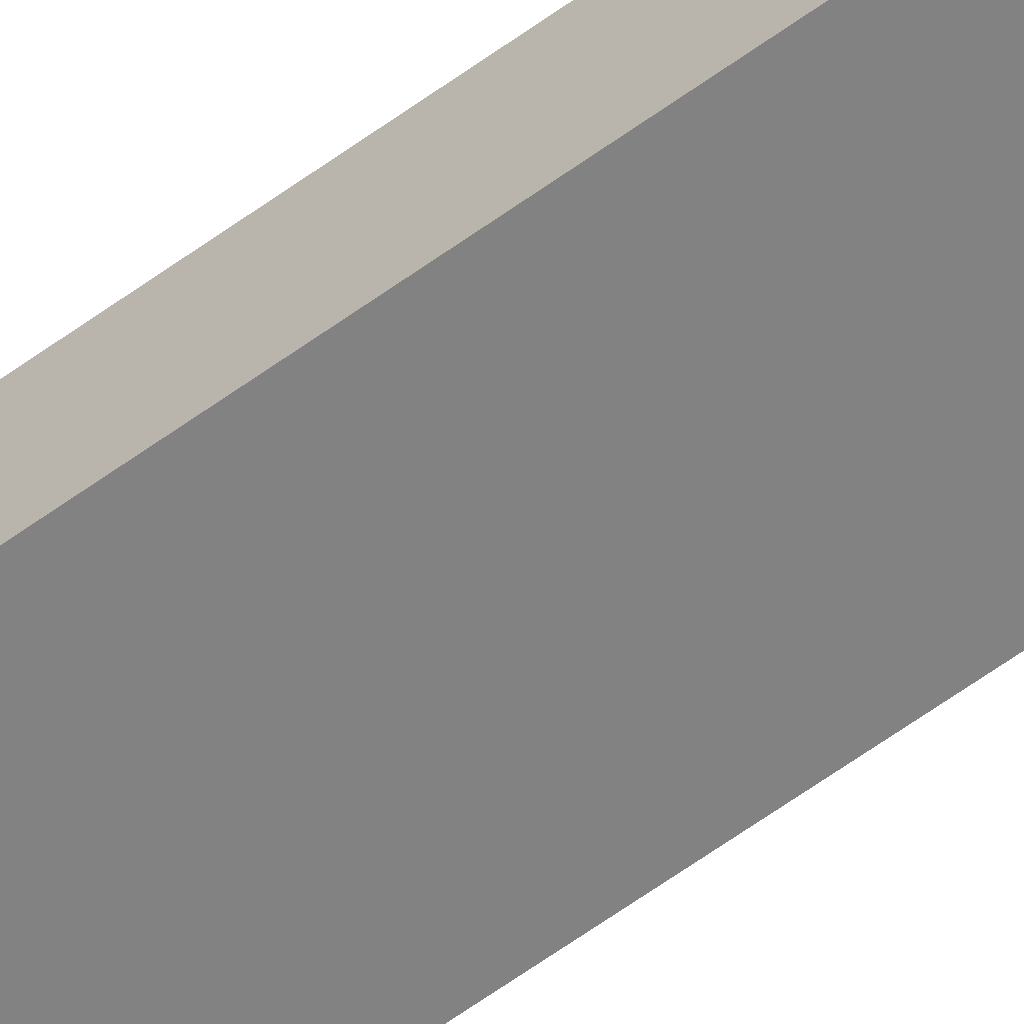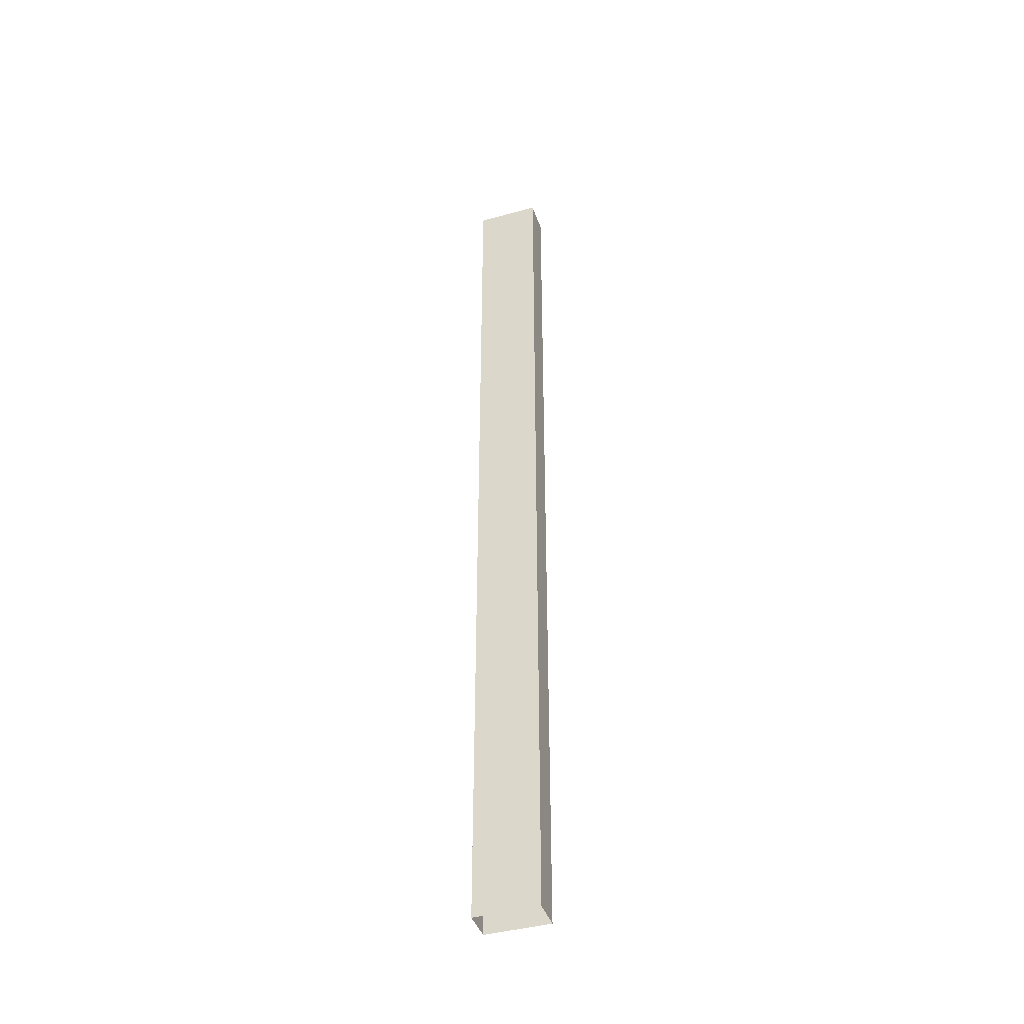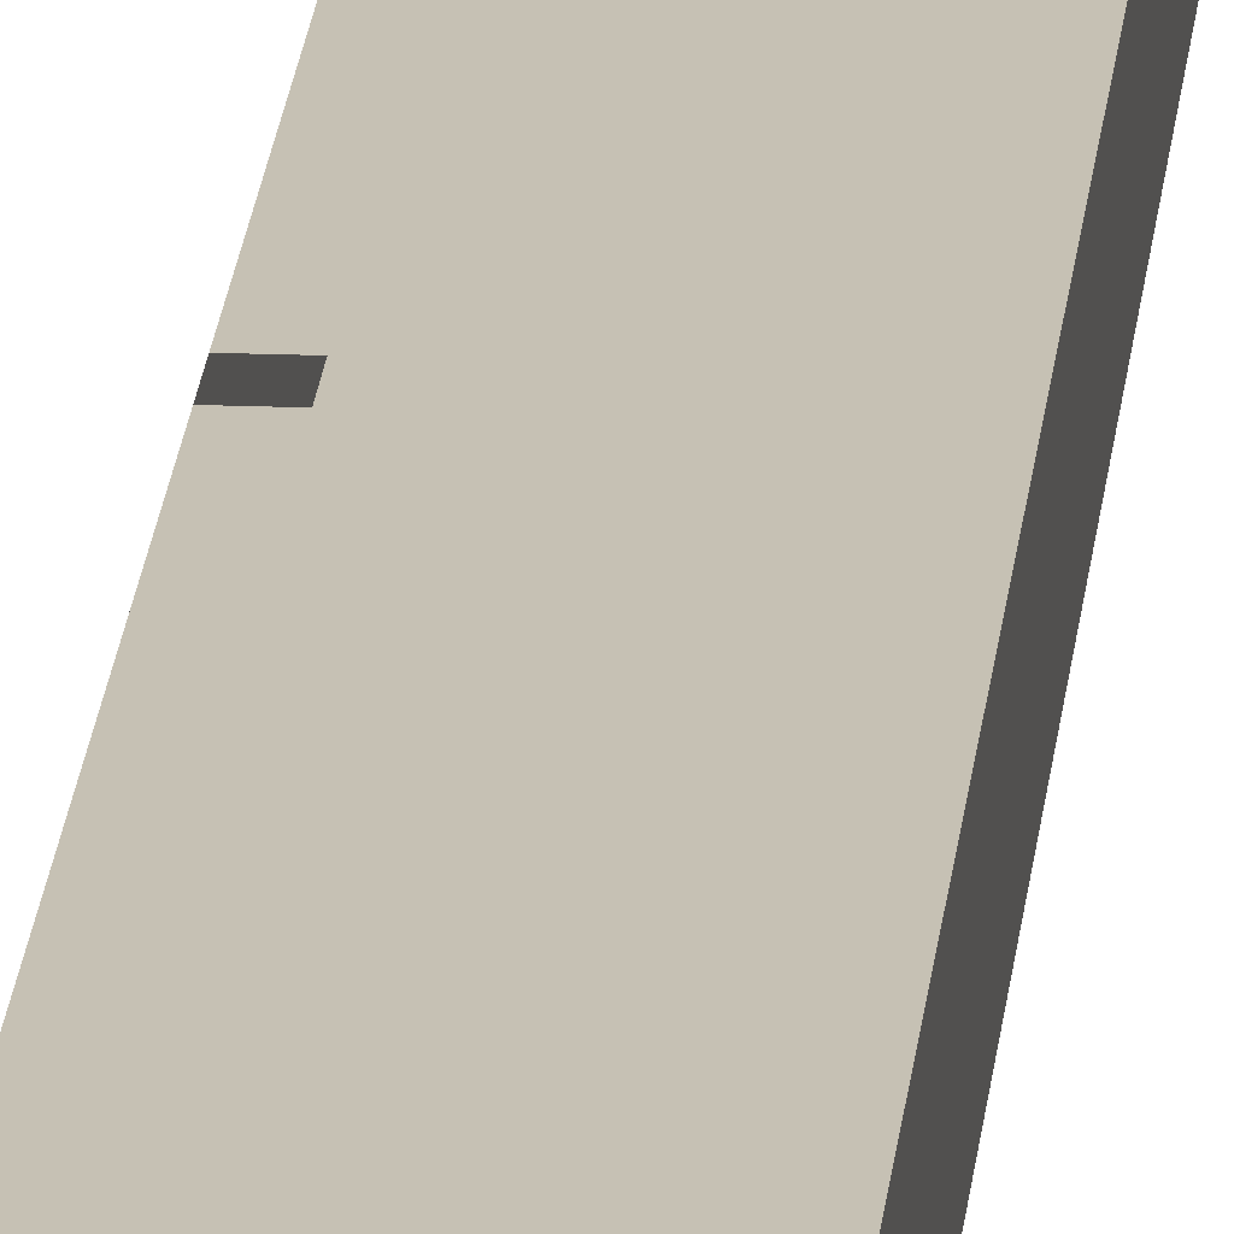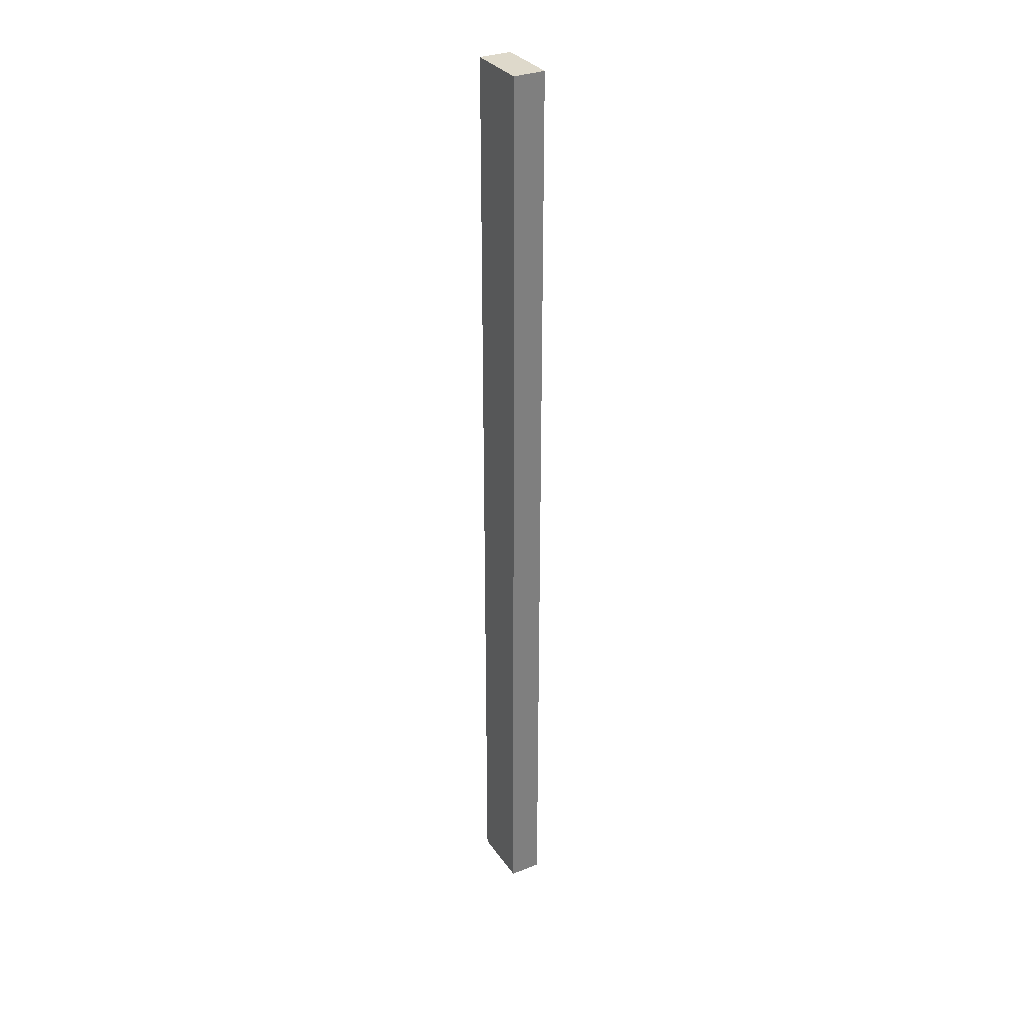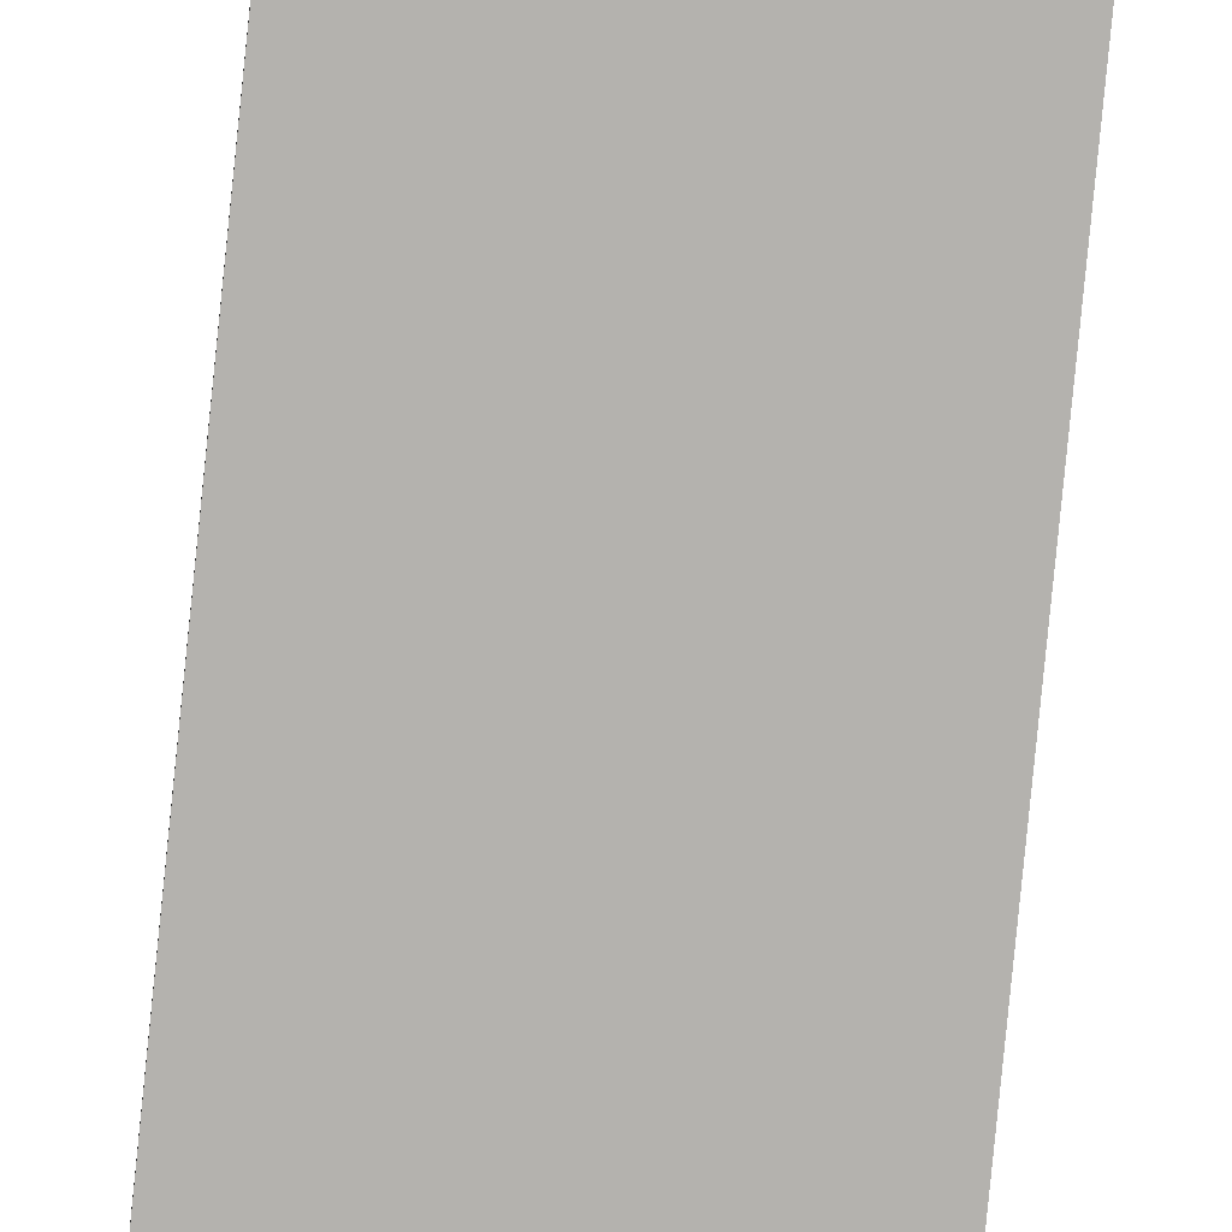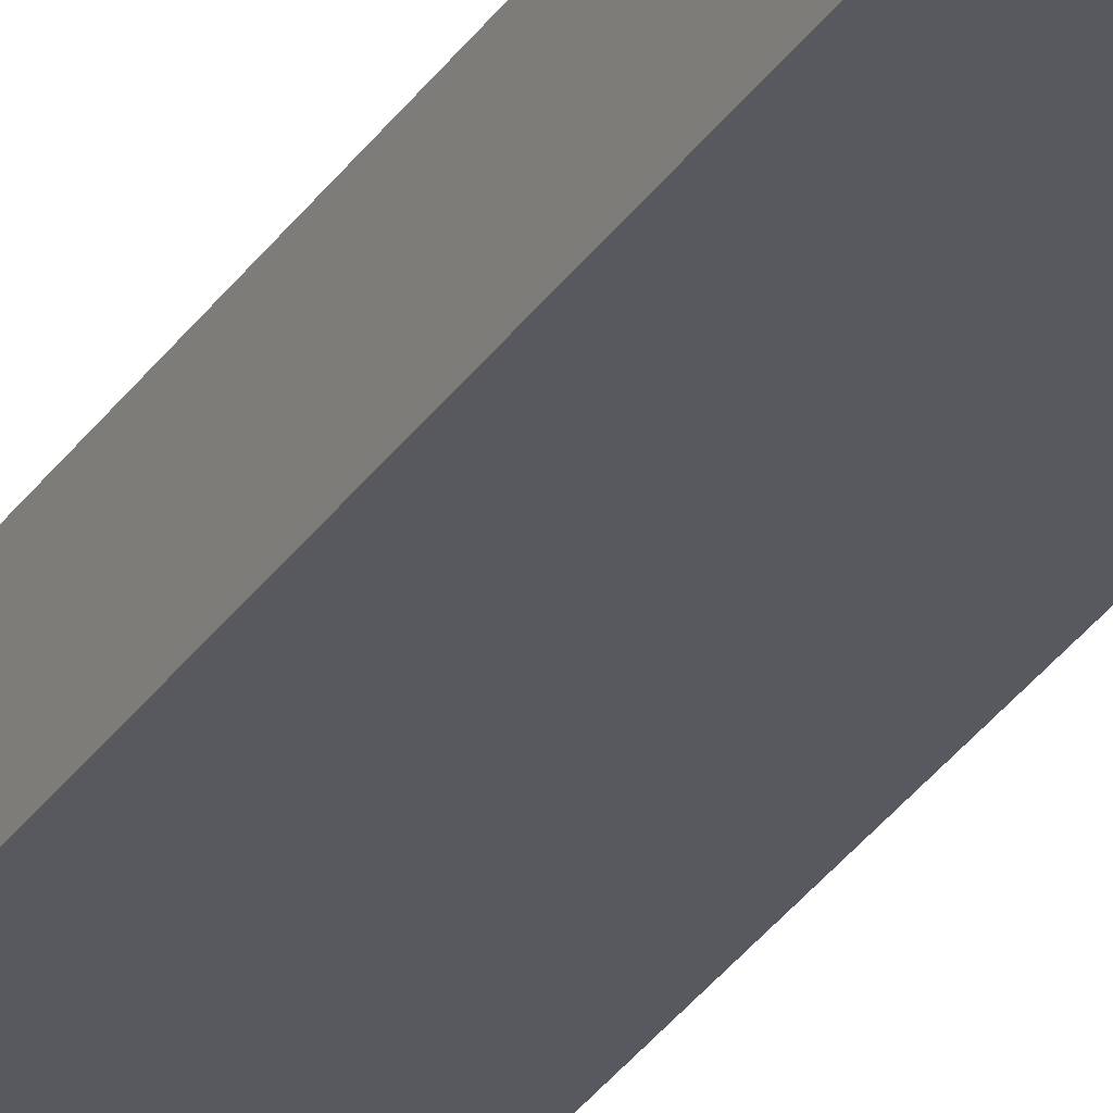
<metadata>
{"format":"obj","ext":"obj","renderer":"f3d","projection":"perspective","resolution":1024,"background":"white","views":[{"elev":-60.8,"azim":-53.2,"up":"+Y"},{"elev":-42.1,"azim":18.3,"up":"+Z"},{"elev":18.5,"azim":-175.5,"up":"+Y"},{"elev":31.8,"azim":60.9,"up":"+Z"},{"elev":-79.7,"azim":-5.7,"up":"+Y"},{"elev":-30.3,"azim":152.9,"up":"+Y"}]}
</metadata>
<code>
v 0.7695 -0.4301 -0.6179
v 0.7772 -0.4686 -0.6179
v 0.7695 -0.4686 -0.6179
v 0.7772 -0.4301 -0.6179
v 0.7695 -0.4686 0.537
v 0.7695 -0.4301 -0.04814
v 0.7772 -0.4301 -0.04814
v 0.7772 -0.4686 0.537
v 0.7695 -0.4301 -0.01734
v 0.7772 -0.4301 -0.01734
v 0.7772 -0.4224 0.537
v 0.7695 -0.4224 -0.01734
v 0.7695 -0.4224 0.537
v 0.7772 -0.4224 -0.01734
v 0.6925 -0.4301 -0.04814
v 0.7695 -0.4301 -0.04814
v 0.6925 -0.4301 -0.6256
v 0.6925 -0.4301 -0.03274
v 0.7695 -0.4301 -0.03274
v 0.7695 -0.4301 -0.6256
v 0.6925 -0.4686 -0.6256
v 0.7695 -0.4686 -0.6256
v 0.6925 -0.4686 0.5293
v 0.7695 -0.4301 0.5293
v 0.6925 -0.4301 0.5293
v 0.7695 -0.4686 0.5293
f 1 2 3
f 2 1 4
f 3 2 1
f 4 1 2
f 2 5 3
f 3 5 2
f 3 6 1
f 1 6 3
f 1 7 4
f 4 7 1
f 7 2 4
f 4 2 7
f 5 2 8
f 8 2 5
f 5 9 3
f 3 9 5
f 3 9 6
f 6 9 3
f 7 1 6
f 6 1 7
f 10 2 7
f 7 2 10
f 2 11 8
f 8 11 2
f 11 5 8
f 8 5 11
f 5 12 9
f 9 12 5
f 11 2 10
f 10 2 11
f 5 11 13
f 13 11 5
f 12 5 13
f 13 5 12
f 12 10 9
f 9 10 12
f 14 11 10
f 10 11 14
f 11 12 13
f 13 12 11
f 10 12 14
f 14 12 10
f 12 11 14
f 14 11 12
f 16 17 15
f 15 17 16
f 17 16 20
f 20 16 17
f 21 15 17
f 17 15 21
f 21 18 15
f 15 18 21
f 19 22 16
f 16 22 19
f 16 22 20
f 20 22 16
f 23 18 21
f 21 18 23
f 18 24 19
f 19 24 18
f 24 22 19
f 19 22 24
f 22 23 21
f 21 23 22
f 18 23 25
f 25 23 18
f 24 18 25
f 25 18 24
f 22 24 26
f 26 24 22
f 23 22 26
f 26 22 23
f 23 24 25
f 25 24 23
f 24 23 26
f 26 23 24

</code>
